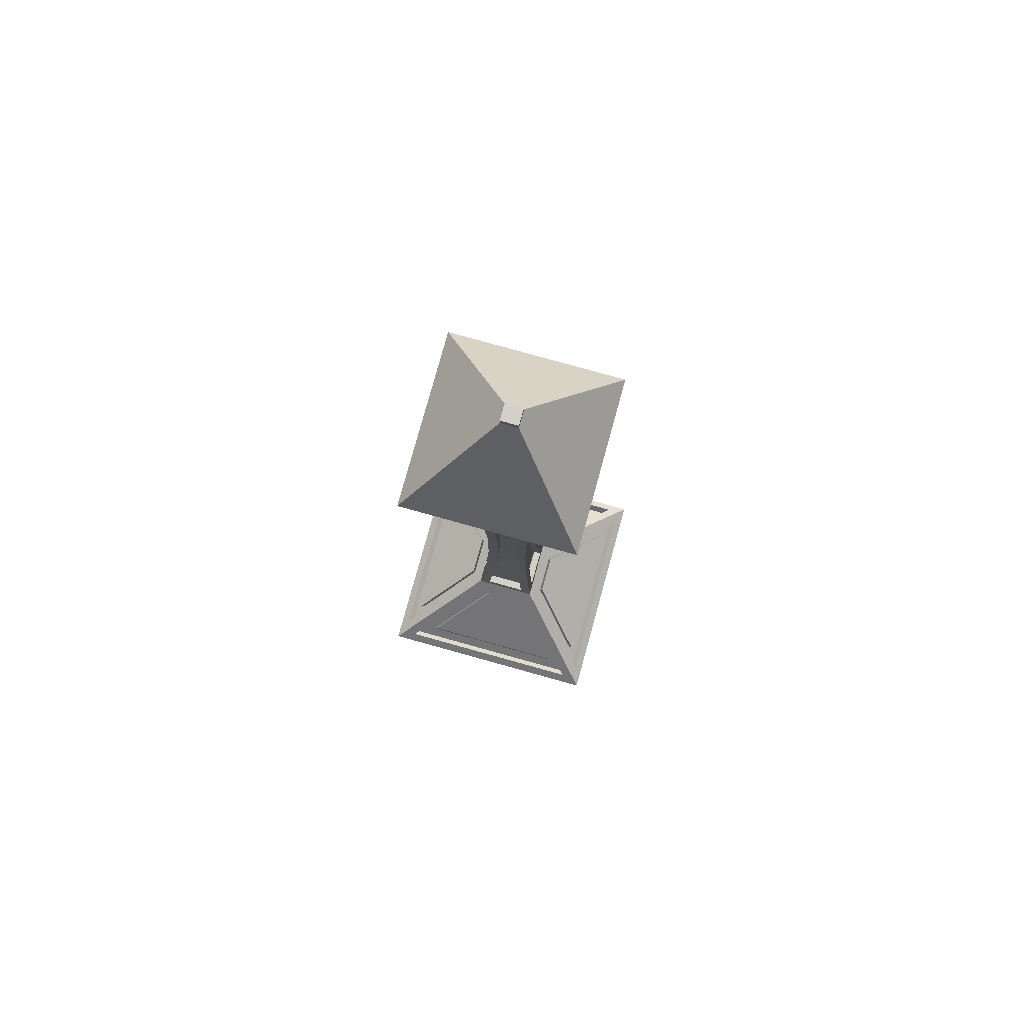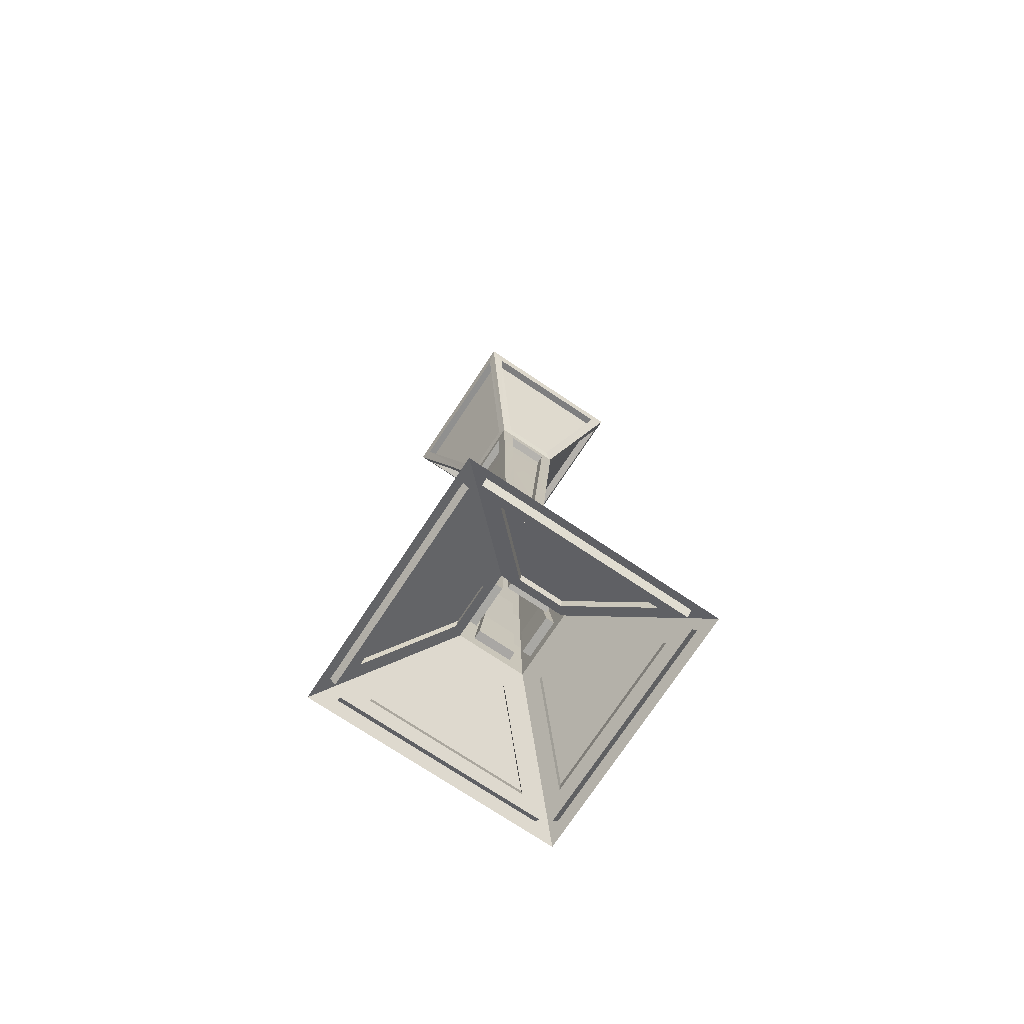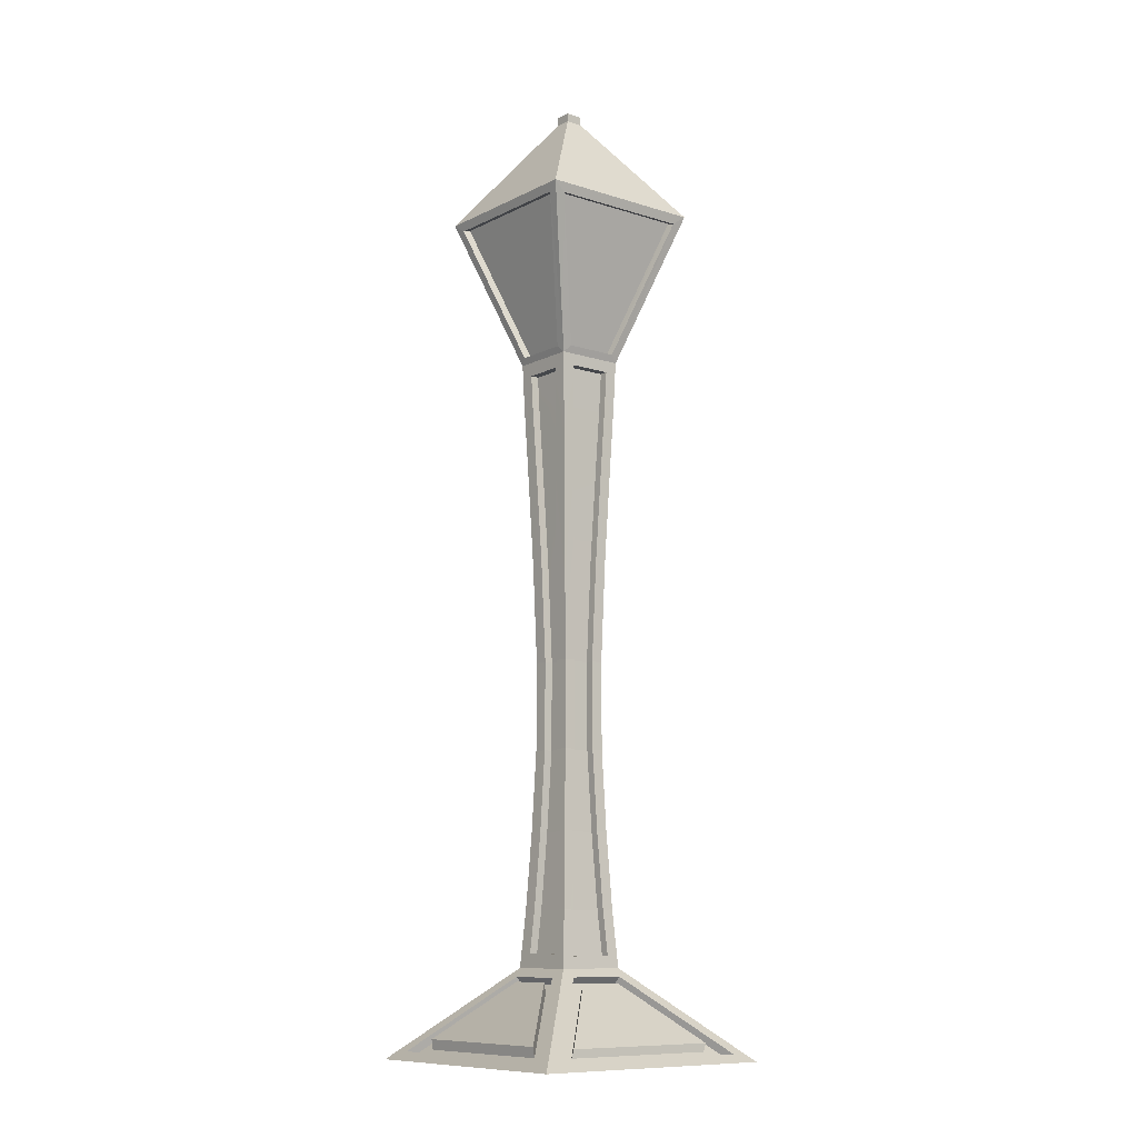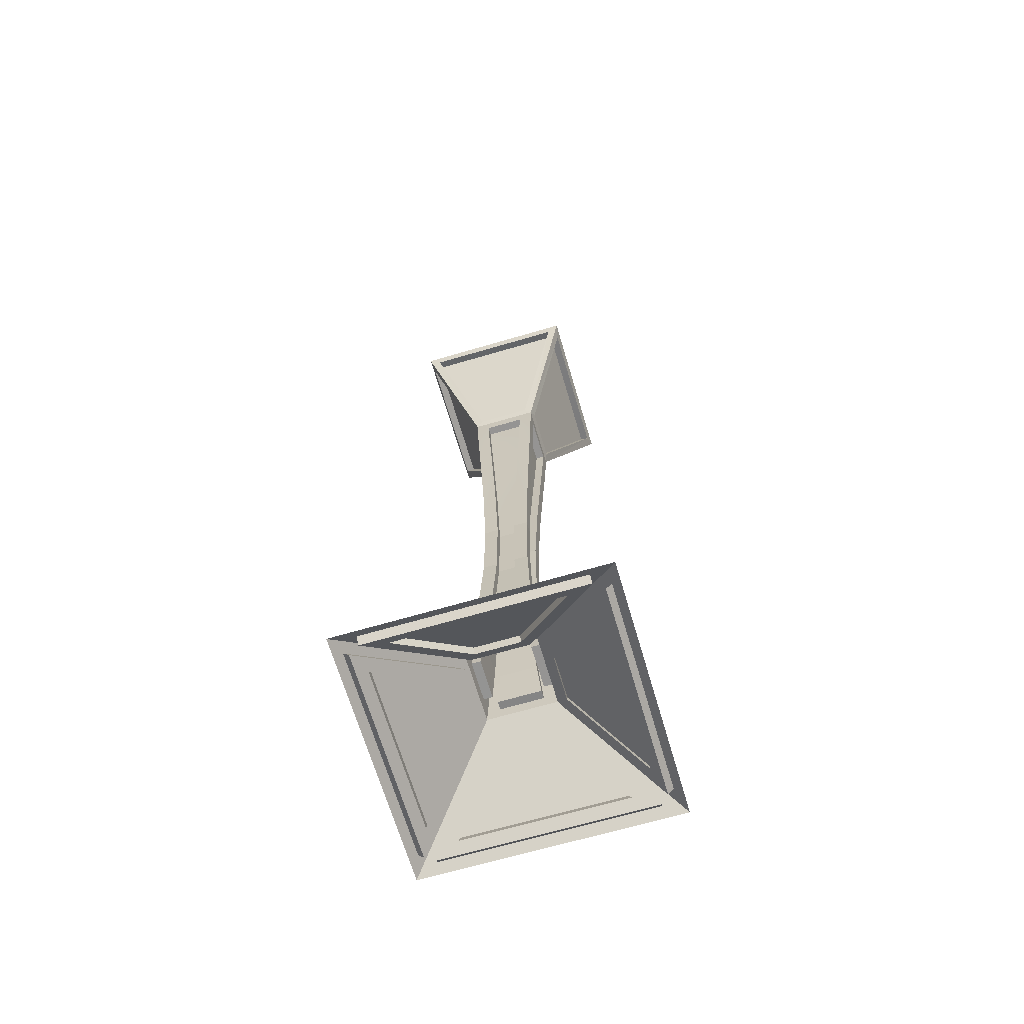
<metadata>
{"format":"obj","ext":"obj","renderer":"f3d","projection":"perspective","resolution":1024,"background":"white","views":[{"elev":80.0,"azim":-74.5,"up":"+Y"},{"elev":-74.9,"azim":-33.6,"up":"+Y"},{"elev":-10.3,"azim":-128.7,"up":"+Y"},{"elev":-67.1,"azim":-163.6,"up":"+Y"}]}
</metadata>
<code>
v -0.1732 3.308 0.125
v -0.1349 3.316 -0.1258
v -0.1732 3.308 -0.1258
v 0.1279 3.305 -0.1727
v 0.3433 3.971 -0.3498
v 0.3433 3.959 -0.3881
v 0.1724 3.305 0.1272
v 0.3493 3.97 0.3424
v 0.3876 3.959 0.3424
v -0.334 3.952 0.3853
v 0.334 3.964 0.347
v 0.334 3.952 0.3853
v -0.4 4 -0.4004
v 0.04001 4.5 -0.04041
v 0.4 4 -0.4004
v -0.1328 0.3758 0.1986
v -0.4948 0.007361 0.5332
v -0.1328 0.3466 0.1712
v -0.1013 3.218 0.1576
v 0.1014 3.214 0.1178
v 0.1014 3.218 0.1576
v 0.5641 0.03366 -0.5036
v 0.1686 0.3495 -0.1354
v 0.5367 0.004469 -0.5036
v 0.1522 3.048 0.08792
v 0.1178 3.21 0.09357
v 0.1578 3.21 0.09357
v 0.1311 0.3734 -0.202
v -0.131 0.3442 -0.1746
v -0.131 0.3734 -0.202
v 0.04322 1.821 -0.1085
v 0.05625 2.29 -0.0815
v 0.05625 2.29 -0.1215
v -0.199 0.3757 -0.1332
v -0.1717 0.3465 0.1324
v -0.199 0.3757 0.1324
v -0.108 1.821 -0.05318
v -0.06908 1.405 -0.05421
v -0.06804 1.821 -0.05318
v 0.04001 4.5 0.03959
v -0.03999 4.539 0.03959
v -0.03999 4.5 0.03959
v 0.4 4 0.3996
v -0.03999 4.5 -0.04041
v -0.4 4 0.3996
v -0.3433 3.959 -0.3881
v -0.16 3.274 -0.1604
v 0.16 3.274 -0.1604
v -0.1278 3.305 -0.1727
v -0.3868 3.956 0.3386
v -0.16 3.274 0.1596
v -0.3868 3.956 -0.3394
v -0.1225 3.31 0.1739
v 0.16 3.274 0.1596
v 0.1226 3.31 0.1739
v 0.3876 3.959 -0.3432
v 0.1724 3.305 -0.128
v -0.3433 3.971 -0.3498
v 0.1279 3.314 -0.1344
v -0.1278 3.314 -0.1344
v -0.3485 3.967 0.3386
v -0.1349 3.316 0.125
v -0.3485 3.967 -0.3394
v -0.1225 3.319 0.1356
v 0.1226 3.319 0.1356
v -0.334 3.964 0.347
v 0.3493 3.97 -0.3432
v 0.1341 3.314 0.1272
v 0.1341 3.314 -0.128
v -0.03999 4.539 -0.04041
v 0.04001 4.539 0.03959
v 0.04001 4.539 -0.04041
v -0.1521 3.047 0.09643
v -0.1181 3.219 0.1024
v -0.1121 3.047 0.09643
v -0.108 1.821 0.05237
v -0.06908 1.405 0.0534
v -0.1091 1.406 0.0534
v -0.08107 2.29 -0.0662
v -0.1211 2.29 -0.0662
v -0.08299 1.029 0.06728
v -0.123 1.029 0.06728
v -0.09853 2.726 -0.08365
v -0.1385 2.726 -0.08365
v -0.1016 0.6733 0.08583
v -0.1416 0.6733 0.08583
v -0.1121 3.047 -0.09724
v -0.1521 3.047 -0.09724
v -0.05623 2.29 -0.1215
v -0.07368 2.727 -0.09896
v -0.05623 2.29 -0.0815
v 0.0737 2.727 -0.09896
v 0.0737 2.727 -0.139
v -0.07368 2.727 -0.139
v -0.08728 3.047 -0.1125
v 0.08729 3.047 -0.1125
v 0.08729 3.048 -0.1525
v -0.08728 3.048 -0.1525
v -0.09289 3.209 -0.1182
v 0.09291 3.209 -0.1182
v 0.09291 3.209 -0.1582
v -0.09289 3.209 -0.1582
v 0.1178 3.21 -0.09438
v 0.1578 3.21 -0.09438
v 0.123 1.028 -0.05958
v 0.1016 0.6727 -0.07814
v 0.1416 0.6728 -0.07814
v 0.123 1.028 0.05876
v 0.1016 0.6727 0.07732
v 0.08302 1.028 0.05876
v 0.1555 0.4759 -0.092
v 0.1155 0.4758 0.09119
v 0.1555 0.4759 0.09119
v 0.1091 1.405 -0.04569
v 0.08302 1.028 -0.05958
v 0.1091 1.405 0.04487
v 0.0691 1.405 0.04487
v 0.1416 0.6728 0.07732
v -0.08184 2.726 0.1381
v -0.09544 3.043 0.1119
v -0.09544 3.047 0.1517
v 0.08485 0.6733 0.1412
v 0.0663 1.025 0.0828
v 0.08485 0.6692 0.1014
v 0.09924 0.4688 0.1556
v -0.09923 0.4648 0.1158
v -0.09923 0.4688 0.1556
v -0.06439 2.29 0.1207
v -0.08184 2.722 0.09834
v 0.0663 1.029 0.1226
v 0.05242 1.401 0.06889
v 0.09924 0.4648 0.1158
v -0.05137 1.821 0.1076
v -0.06439 2.286 0.08088
v -0.5609 0.03659 -0.4951
v -0.6 2e-06 0.5996
v -0.5609 0.03659 0.4943
v -0.16 0.4123 -0.1604
v -0.6 2e-06 -0.6004
v -0.16 0.4123 0.1596
v 0.4948 0.03655 0.5606
v 0.16 0.4123 0.1596
v 0.1328 0.3758 0.1986
v 0.6 2e-06 0.5996
v -0.4948 0.03655 0.5606
v 0.16 0.4123 -0.1604
v 0.1959 0.3787 -0.1354
v 0.5641 0.03366 0.5028
v 0.6 2e-06 -0.6004
v 0.1959 0.3787 0.1346
v -0.4879 0.03896 -0.5588
v 0.4879 0.03896 -0.5588
v -0.103 0.3065 0.214
v -0.3795 0.08562 0.5024
v -0.103 0.3447 0.2259
v -0.1717 0.3465 -0.1332
v -0.5336 0.007404 0.4943
v -0.5336 0.007404 -0.4951
v 0.494 0.04454 0.3874
v 0.494 0.08272 -0.3763
v 0.494 0.08272 0.3994
v 0.4948 0.007361 0.5332
v 0.1328 0.3466 0.1712
v -0.2145 0.3065 0.1026
v -0.4908 0.08566 0.3909
v -0.4908 0.04748 0.379
v 0.5367 0.004469 0.5028
v 0.1686 0.3495 0.1346
v 0.05242 1.405 0.1087
v 0.05138 1.817 0.06785
v 0.4879 0.009773 -0.5315
v 0.1311 0.3442 -0.1746
v -0.4879 0.009773 -0.5315
v -0.152 3.045 0.1516
v 0.1414 0.6767 0.141
v -0.1414 0.6767 0.141
v -0.06628 1.029 0.1226
v -0.08483 0.6733 0.1412
v -0.109 1.407 0.1086
v -0.1229 1.031 0.1225
v -0.0524 1.405 0.1087
v -0.108 1.82 0.1076
v -0.121 2.288 0.1206
v -0.1384 2.724 0.138
v 0.1521 3.045 0.1516
v 0.09545 3.047 0.1517
v 0.1385 2.724 0.138
v 0.08186 2.726 0.1381
v 0.121 2.288 0.1206
v 0.06441 2.29 0.1207
v 0.108 1.82 0.1076
v 0.05138 1.821 0.1076
v 0.1091 1.407 0.1086
v 0.1229 1.031 0.1225
v -0.3764 0.04851 -0.4901
v -0.1022 0.3054 -0.216
v 0.3764 0.04851 -0.4901
v 0.1023 0.3054 -0.216
v 0.09545 3.043 0.1119
v -0.08483 0.6692 0.1014
v -0.06628 1.025 0.0828
v -0.0524 1.401 0.06889
v -0.05137 1.817 0.06785
v 0.06441 2.286 0.08088
v 0.08186 2.722 0.09834
v -0.1022 0.3525 -0.2238
v 0.3764 0.0956 -0.498
v -0.3764 0.0956 -0.498
v 0.1023 0.3525 -0.2238
v -0.1013 3.214 0.1178
v 0.1414 0.6767 -0.1418
v 0.1521 3.045 -0.1525
v 0.1522 3.048 -0.08873
v 0.1385 2.724 -0.1389
v 0.1386 2.727 -0.07513
v 0.121 2.288 -0.1214
v 0.1211 2.29 -0.05768
v 0.108 1.82 -0.1084
v 0.1081 1.821 -0.04466
v 0.1091 1.407 -0.1095
v 0.1229 1.031 -0.1233
v 0.1386 2.727 0.07432
v 0.1211 2.29 0.05687
v 0.1081 1.821 0.04384
v 0.1122 3.047 0.08792
v 0.1122 3.047 -0.08873
v 0.1155 0.4758 -0.092
v 0.0691 1.405 -0.04569
v 0.06806 1.821 -0.04466
v 0.0811 2.29 -0.05768
v 0.06806 1.821 0.04384
v 0.09856 2.727 -0.07513
v 0.0811 2.29 0.05687
v 0.09856 2.727 0.07432
v -0.09047 0.477 -0.1559
v -0.1414 0.6767 -0.1418
v -0.07668 0.6728 -0.142
v 0.09048 0.477 -0.1559
v -0.152 3.045 -0.1525
v -0.1384 2.724 -0.1389
v -0.121 2.288 -0.1214
v -0.108 1.82 -0.1084
v -0.0432 1.821 -0.1085
v -0.109 1.407 -0.1095
v -0.05812 1.028 -0.1234
v -0.04423 1.405 -0.1095
v -0.1229 1.031 -0.1233
v 0.04425 1.405 -0.1095
v 0.05814 1.028 -0.1234
v 0.0767 0.6728 -0.142
v -0.07668 0.6727 -0.102
v 0.09048 0.4769 -0.1159
v -0.09047 0.4769 -0.1159
v -0.05812 1.028 -0.08342
v 0.0767 0.6727 -0.102
v -0.04423 1.405 -0.0695
v 0.05814 1.028 -0.08342
v -0.0432 1.821 -0.06845
v 0.04425 1.405 -0.0695
v 0.04322 1.821 -0.06845
v -0.1581 3.219 0.1024
v -0.1561 0.4674 -0.1011
v -0.1561 0.4674 0.1003
v -0.1581 3.219 -0.1032
v -0.1211 2.29 0.06539
v -0.1385 2.726 0.08284
v -0.1091 1.406 -0.05421
v -0.123 1.029 -0.06809
v -0.1416 0.6733 -0.08664
v -0.1181 3.219 -0.1032
v -0.1161 0.4673 0.1003
v -0.1016 0.6733 -0.08664
v -0.1161 0.4673 -0.1011
v -0.08298 1.029 -0.06809
v -0.06804 1.821 0.05237
v -0.09853 2.726 0.08284
v -0.08107 2.29 0.06539
v -0.4908 0.04748 -0.3798
v -0.2145 0.3065 -0.1034
v 0.3795 0.04744 0.4905
v 0.1031 0.3065 0.214
v -0.3795 0.04744 0.4905
v 0.494 0.04454 -0.3882
v 0.2113 0.3094 -0.1056
v 0.2113 0.3094 0.1048
v -0.2145 0.3446 0.1145
v -0.4908 0.08566 -0.3679
v 0.1031 0.3447 0.2259
v 0.3795 0.08562 0.5024
v 0.2113 0.3476 -0.09368
v -0.2145 0.3446 -0.0915
v 0.2113 0.3476 0.1167
f 1 2 3
f 4 5 6
f 7 8 9
f 10 11 12
f 13 14 15
f 16 17 18
f 19 20 21
f 22 23 24
f 25 26 27
f 28 29 30
f 31 32 33
f 34 35 36
f 37 38 39
f 40 41 42
f 15 40 43
f 13 42 44
f 43 42 45
f 46 15 6
f 46 47 13
f 6 48 4
f 4 47 49
f 50 51 45
f 50 13 52
f 52 47 3
f 3 51 1
f 10 51 53
f 12 45 10
f 12 54 43
f 53 54 55
f 56 43 9
f 56 48 15
f 9 54 7
f 7 48 57
f 58 59 60
f 6 58 46
f 49 59 4
f 49 58 60
f 61 2 62
f 52 61 50
f 3 63 52
f 1 61 62
f 11 64 65
f 55 11 65
f 53 66 10
f 55 64 53
f 67 68 69
f 9 67 56
f 57 68 7
f 57 67 69
f 70 71 72
f 44 72 14
f 14 71 40
f 42 70 44
f 73 74 75
f 76 77 78
f 37 79 80
f 78 81 82
f 80 83 84
f 82 85 86
f 84 87 88
f 89 90 91
f 33 92 93
f 94 95 90
f 93 96 97
f 98 99 95
f 97 100 101
f 101 99 102
f 27 103 104
f 105 106 107
f 108 109 110
f 111 112 113
f 114 115 105
f 116 110 117
f 118 112 109
f 119 120 121
f 122 123 124
f 125 126 127
f 128 129 119
f 130 131 123
f 125 124 132
f 133 134 128
f 135 136 137
f 135 138 139
f 137 140 36
f 34 140 138
f 141 142 143
f 141 136 144
f 145 140 136
f 143 140 16
f 22 146 147
f 148 149 22
f 148 142 144
f 147 142 150
f 151 138 30
f 152 139 151
f 152 146 149
f 30 146 28
f 153 154 155
f 135 156 34
f 137 35 157
f 137 158 135
f 159 160 161
f 143 162 141
f 16 163 143
f 141 17 145
f 164 165 166
f 150 23 147
f 22 167 148
f 150 167 168
f 169 170 131
f 151 171 152
f 152 172 28
f 151 29 173
f 19 174 121
f 125 175 122
f 125 140 142
f 21 51 19
f 127 176 140
f 177 176 178
f 177 179 180
f 133 179 181
f 128 182 133
f 119 183 128
f 121 184 119
f 21 185 54
f 186 187 185
f 188 189 187
f 190 191 189
f 192 193 191
f 130 193 169
f 130 175 194
f 195 29 196
f 197 173 195
f 197 172 171
f 196 172 198
f 20 120 199
f 132 200 126
f 123 200 124
f 131 201 123
f 170 202 131
f 170 134 203
f 204 129 134
f 205 120 129
f 206 207 208
f 196 208 195
f 186 20 199
f 127 200 178
f 195 207 197
f 188 199 205
f 178 201 177
f 198 207 209
f 190 205 204
f 177 202 181
f 198 206 196
f 192 204 170
f 181 203 133
f 121 210 19
f 111 211 107
f 113 175 142
f 113 146 111
f 104 54 27
f 104 212 48
f 213 214 212
f 215 216 214
f 217 218 216
f 219 220 218
f 105 220 114
f 105 211 221
f 27 185 25
f 25 187 222
f 222 189 223
f 223 191 224
f 224 193 116
f 108 193 194
f 108 175 118
f 103 225 226
f 106 112 227
f 115 109 106
f 228 110 115
f 229 117 228
f 230 231 229
f 232 233 230
f 226 234 232
f 213 103 226
f 222 225 25
f 215 226 232
f 223 234 222
f 217 232 230
f 224 233 223
f 219 230 229
f 107 227 111
f 224 117 231
f 219 228 114
f 235 236 237
f 238 211 146
f 238 138 235
f 102 48 101
f 102 239 47
f 98 240 239
f 94 241 240
f 89 242 241
f 243 244 242
f 245 244 246
f 245 236 247
f 101 212 97
f 97 214 93
f 93 216 33
f 33 218 31
f 31 220 248
f 249 220 221
f 249 211 250
f 95 100 96
f 251 252 253
f 254 255 251
f 256 257 254
f 258 259 256
f 91 260 258
f 90 32 91
f 90 96 92
f 243 91 258
f 237 253 235
f 31 259 260
f 243 256 246
f 250 252 255
f 248 257 259
f 246 254 245
f 235 252 238
f 249 255 257
f 245 251 237
f 261 174 51
f 262 236 138
f 262 140 263
f 261 47 264
f 263 176 86
f 82 176 180
f 82 179 78
f 76 179 182
f 265 182 183
f 266 183 184
f 73 184 174
f 264 239 88
f 88 240 84
f 84 241 80
f 80 242 37
f 37 244 267
f 268 244 247
f 268 236 269
f 75 270 87
f 271 272 273
f 85 274 272
f 77 274 81
f 275 38 77
f 275 79 39
f 276 79 277
f 75 83 276
f 76 277 275
f 269 273 272
f 267 274 38
f 265 276 277
f 263 273 262
f 268 272 274
f 266 75 276
f 264 74 261
f 88 270 264
f 86 271 263
f 278 157 166
f 278 156 158
f 166 35 164
f 164 156 279
f 280 163 281
f 282 162 280
f 282 18 17
f 281 18 153
f 283 23 284
f 159 24 283
f 159 168 167
f 284 168 285
f 286 287 165
f 288 154 289
f 290 161 160
f 164 291 286
f 285 161 292
f 166 287 278
f 153 288 281
f 281 289 280
f 285 290 284
f 279 287 291
f 284 160 283
f 280 154 282
f 1 62 2
f 4 59 5
f 7 68 8
f 10 66 11
f 13 44 14
f 16 145 17
f 19 210 20
f 22 147 23
f 25 225 26
f 28 172 29
f 31 260 32
f 34 156 35
f 37 267 38
f 40 71 41
f 15 14 40
f 13 45 42
f 43 40 42
f 46 13 15
f 46 49 47
f 6 15 48
f 4 48 47
f 50 1 51
f 50 45 13
f 52 13 47
f 3 47 51
f 10 45 51
f 12 43 45
f 12 55 54
f 53 51 54
f 56 15 43
f 56 57 48
f 9 43 54
f 7 54 48
f 58 5 59
f 6 5 58
f 49 60 59
f 49 46 58
f 61 63 2
f 52 63 61
f 3 2 63
f 1 50 61
f 11 66 64
f 55 12 11
f 53 64 66
f 55 65 64
f 67 8 68
f 9 8 67
f 57 69 68
f 57 56 67
f 70 41 71
f 44 70 72
f 14 72 71
f 42 41 70
f 73 261 74
f 76 275 77
f 37 39 79
f 78 77 81
f 80 79 83
f 82 81 85
f 84 83 87
f 89 94 90
f 33 32 92
f 94 98 95
f 93 92 96
f 98 102 99
f 97 96 100
f 101 100 99
f 27 26 103
f 105 115 106
f 108 118 109
f 111 227 112
f 114 228 115
f 116 108 110
f 118 113 112
f 119 129 120
f 122 130 123
f 125 132 126
f 128 134 129
f 130 169 131
f 125 122 124
f 133 203 134
f 135 139 136
f 135 34 138
f 137 136 140
f 34 36 140
f 141 144 142
f 141 145 136
f 145 16 140
f 143 142 140
f 22 149 146
f 148 144 149
f 148 150 142
f 147 146 142
f 151 139 138
f 152 149 139
f 152 28 146
f 30 138 146
f 153 282 154
f 135 158 156
f 137 36 35
f 137 157 158
f 159 283 160
f 143 163 162
f 16 18 163
f 141 162 17
f 164 286 165
f 150 168 23
f 22 24 167
f 150 148 167
f 169 192 170
f 151 173 171
f 152 171 172
f 151 30 29
f 19 51 174
f 125 142 175
f 125 127 140
f 21 54 51
f 127 178 176
f 177 180 176
f 177 181 179
f 133 182 179
f 128 183 182
f 119 184 183
f 121 174 184
f 21 186 185
f 186 188 187
f 188 190 189
f 190 192 191
f 192 169 193
f 130 194 193
f 130 122 175
f 195 173 29
f 197 171 173
f 197 198 172
f 196 29 172
f 20 210 120
f 132 124 200
f 123 201 200
f 131 202 201
f 170 203 202
f 170 204 134
f 204 205 129
f 205 199 120
f 206 209 207
f 196 206 208
f 186 21 20
f 127 126 200
f 195 208 207
f 188 186 199
f 178 200 201
f 198 197 207
f 190 188 205
f 177 201 202
f 198 209 206
f 192 190 204
f 181 202 203
f 121 120 210
f 111 146 211
f 113 118 175
f 113 142 146
f 104 48 54
f 104 213 212
f 213 215 214
f 215 217 216
f 217 219 218
f 219 114 220
f 105 221 220
f 105 107 211
f 27 54 185
f 25 185 187
f 222 187 189
f 223 189 191
f 224 191 193
f 108 116 193
f 108 194 175
f 103 26 225
f 106 109 112
f 115 110 109
f 228 117 110
f 229 231 117
f 230 233 231
f 232 234 233
f 226 225 234
f 213 104 103
f 222 234 225
f 215 213 226
f 223 233 234
f 217 215 232
f 224 231 233
f 219 217 230
f 107 106 227
f 224 116 117
f 219 229 228
f 235 138 236
f 238 250 211
f 238 146 138
f 102 47 48
f 102 98 239
f 98 94 240
f 94 89 241
f 89 243 242
f 243 246 244
f 245 247 244
f 245 237 236
f 101 48 212
f 97 212 214
f 93 214 216
f 33 216 218
f 31 218 220
f 249 248 220
f 249 221 211
f 95 99 100
f 251 255 252
f 254 257 255
f 256 259 257
f 258 260 259
f 91 32 260
f 90 92 32
f 90 95 96
f 243 89 91
f 237 251 253
f 31 248 259
f 243 258 256
f 250 238 252
f 248 249 257
f 246 256 254
f 235 253 252
f 249 250 255
f 245 254 251
f 261 73 174
f 262 269 236
f 262 138 140
f 261 51 47
f 263 140 176
f 82 86 176
f 82 180 179
f 76 78 179
f 265 76 182
f 266 265 183
f 73 266 184
f 264 47 239
f 88 239 240
f 84 240 241
f 80 241 242
f 37 242 244
f 268 267 244
f 268 247 236
f 75 74 270
f 271 85 272
f 85 81 274
f 77 38 274
f 275 39 38
f 275 277 79
f 276 83 79
f 75 87 83
f 76 265 277
f 269 262 273
f 267 268 274
f 265 266 276
f 263 271 273
f 268 269 272
f 266 73 75
f 264 270 74
f 88 87 270
f 86 85 271
f 278 158 157
f 278 279 156
f 166 157 35
f 164 35 156
f 280 162 163
f 282 17 162
f 282 153 18
f 281 163 18
f 283 24 23
f 159 167 24
f 159 285 168
f 284 23 168
f 286 291 287
f 288 155 154
f 290 292 161
f 164 279 291
f 285 159 161
f 166 165 287
f 153 155 288
f 281 288 289
f 285 292 290
f 279 278 287
f 284 290 160
f 280 289 154

</code>
